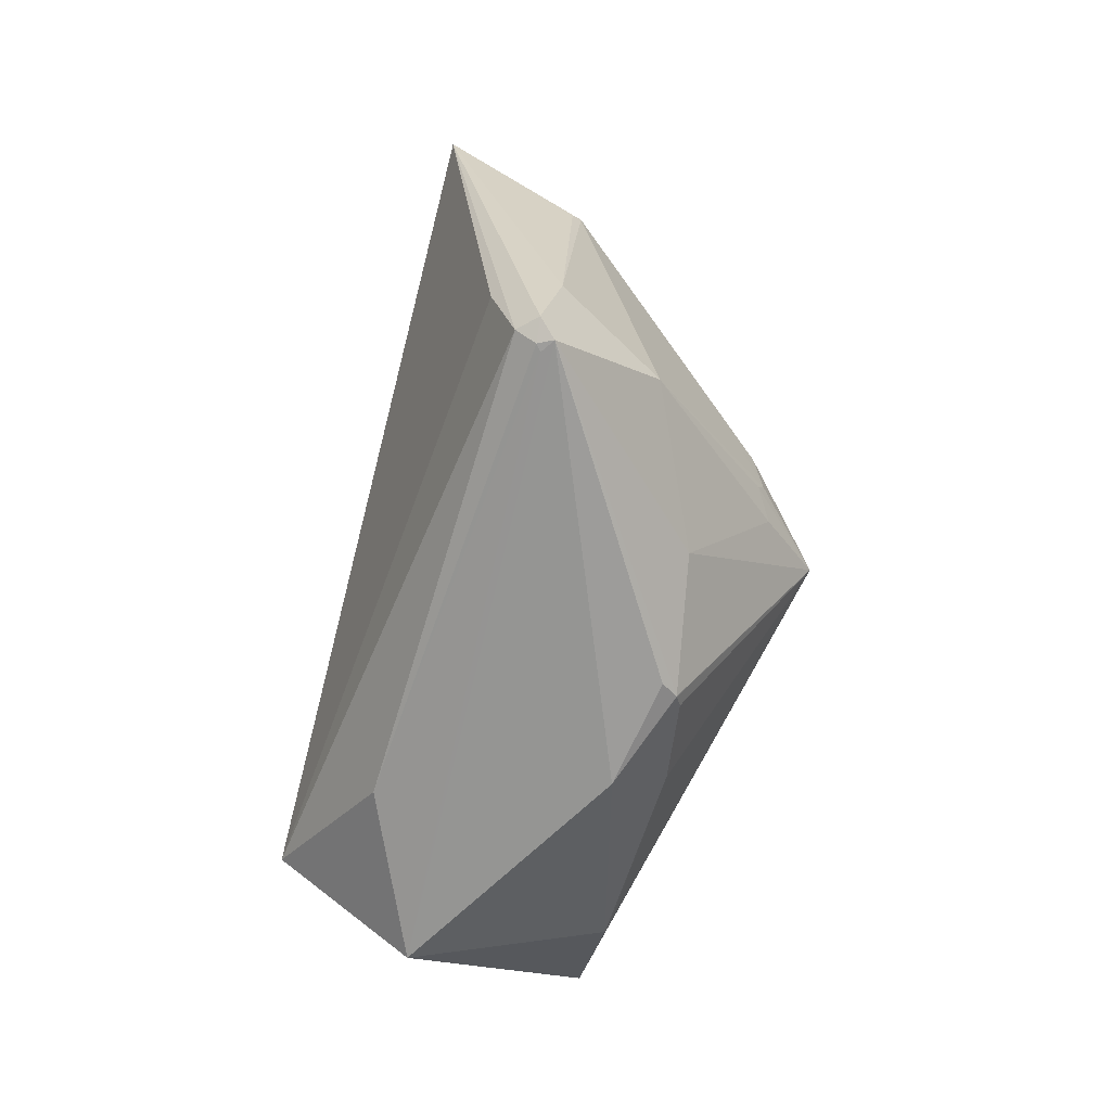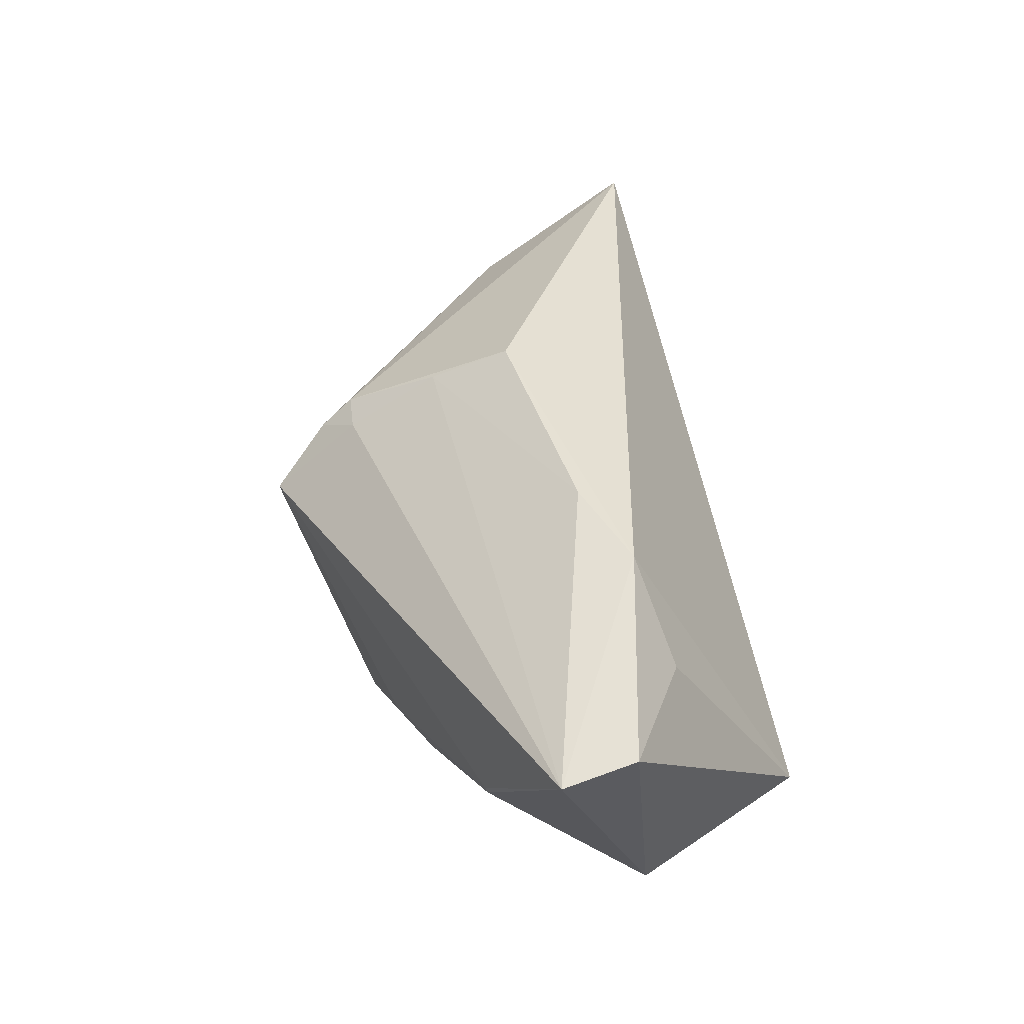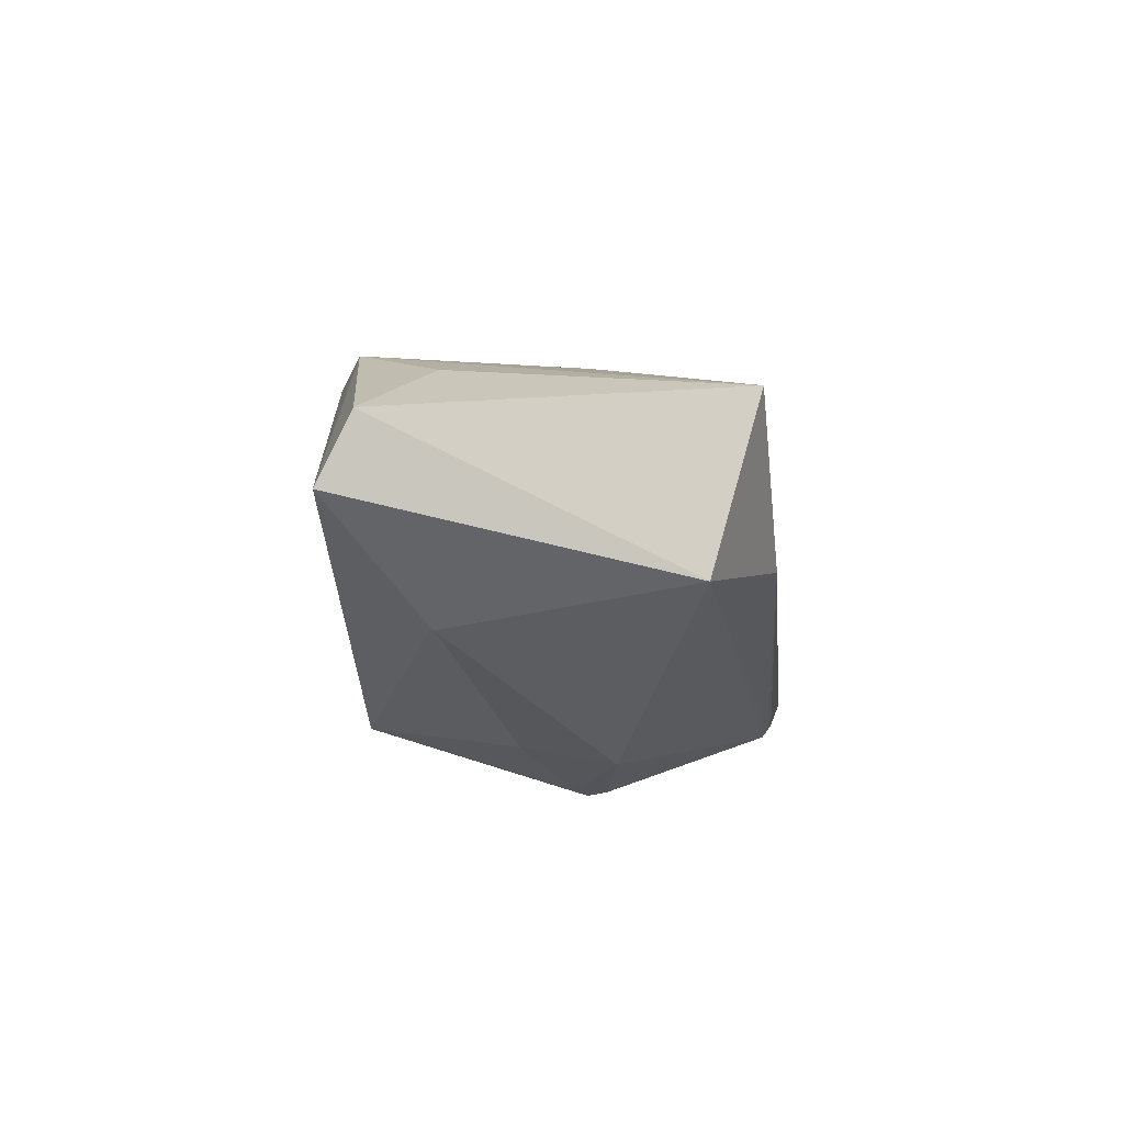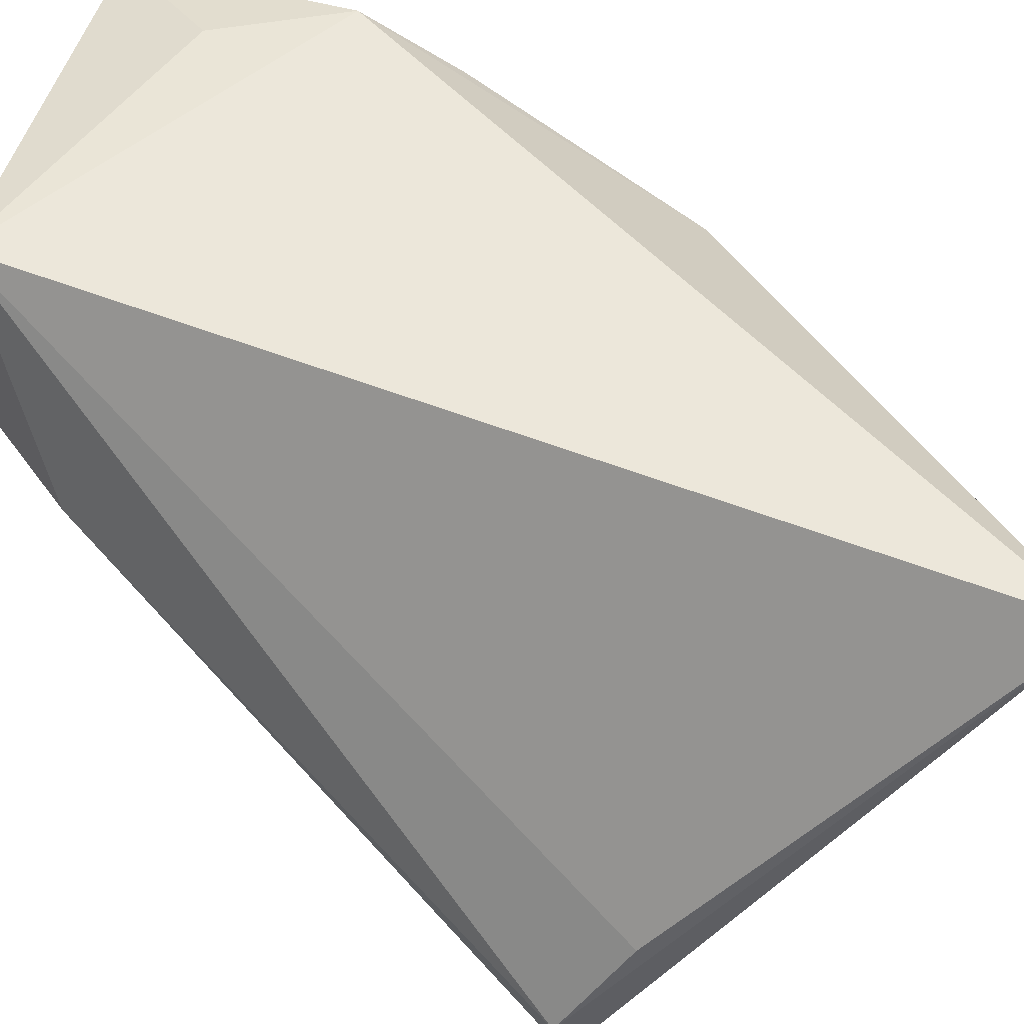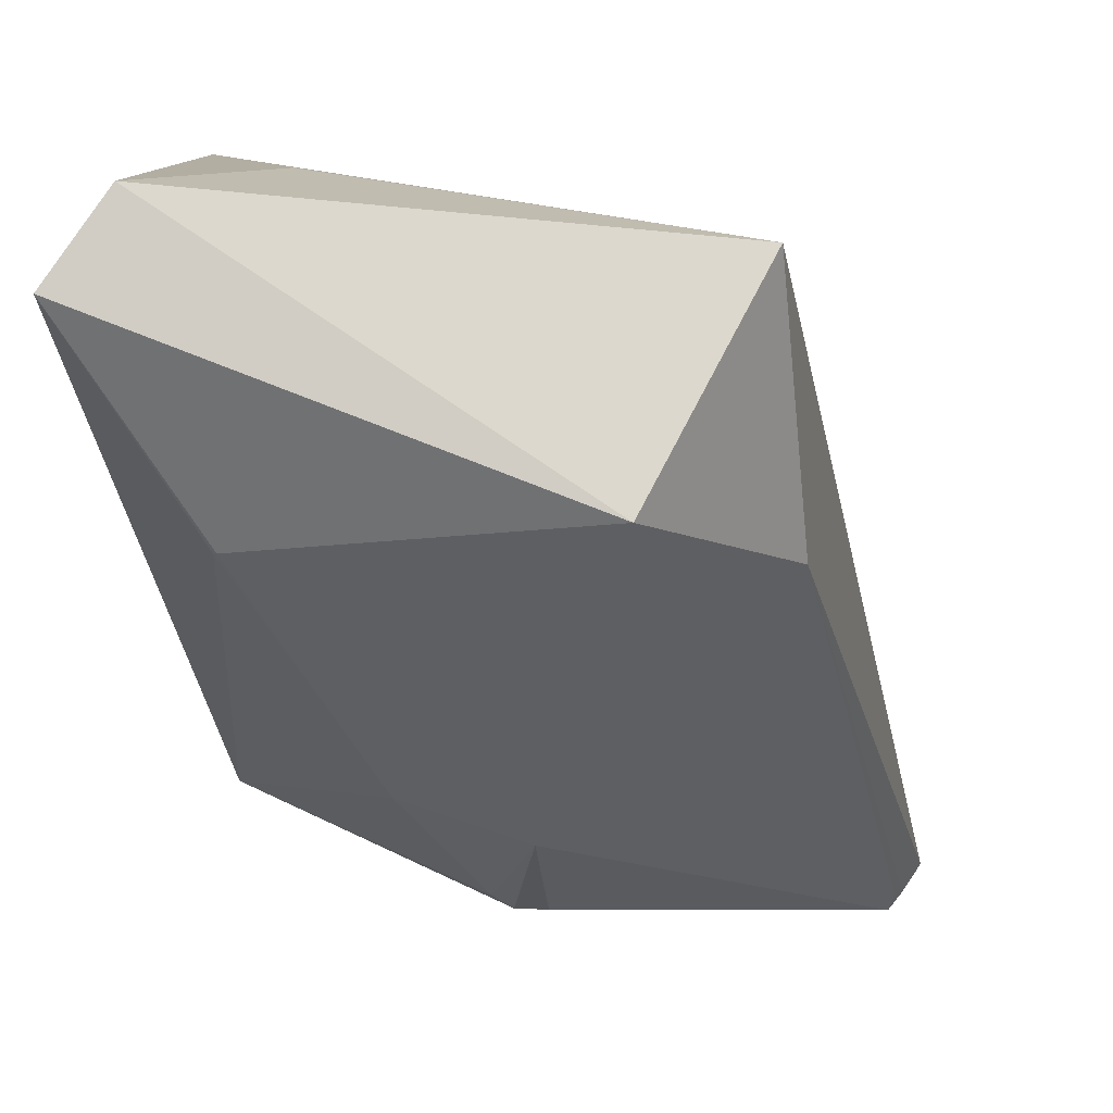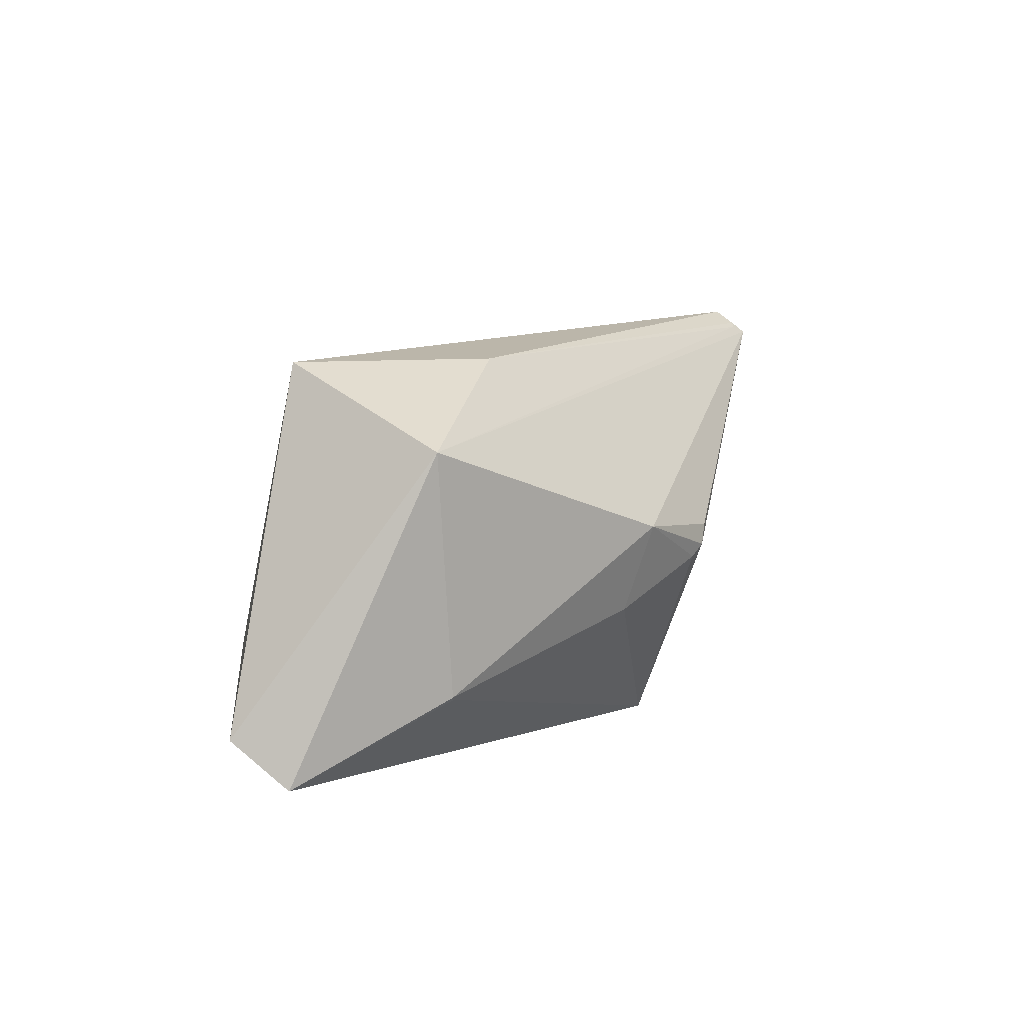
<metadata>
{"format":"obj","ext":"obj","renderer":"f3d","projection":"perspective","resolution":1024,"background":"white","views":[{"elev":-5.7,"azim":142.7,"up":"+Y"},{"elev":-32.3,"azim":-52.7,"up":"+Y"},{"elev":-75.8,"azim":5.4,"up":"+Y"},{"elev":36.8,"azim":121.9,"up":"+Z"},{"elev":7.6,"azim":12.3,"up":"+Z"},{"elev":-79.0,"azim":86.9,"up":"+Y"}]}
</metadata>
<code>
o
v -23.7 -31.45 -13.62
v -24.59 -16.38 -12.82
v -26.46 -33.25 -17.96
v -23.7 -31.45 -13.62
v 1.335 -22.72 -16.15
v -19.05 -22.58 -13.25
v -23.7 -31.45 -13.62
v -19.05 -22.58 -13.25
v -24.59 -16.38 -12.82
v 1.335 -22.72 -16.15
v -24.59 -16.38 -12.82
v -19.05 -22.58 -13.25
v 3.414 13.19 -49.44
v 2.604 12.17 -50.72
v 2.385 14.01 -50.86
v 2.604 12.17 -50.72
v 1.865 12.32 -51.76
v 2.385 14.01 -50.86
v 2.604 12.17 -50.72
v 2.3 11.62 -50.77
v 1.865 12.32 -51.76
v -23.7 -31.45 -13.62
v -26.46 -33.25 -17.96
v -3.365 -29.73 -26.75
v -23.7 -31.45 -13.62
v -3.365 -29.73 -26.75
v 1.335 -22.72 -16.15
v 2.3 11.62 -50.77
v -3.365 -29.73 -26.75
v 1.865 12.32 -51.76
v 1.335 -22.72 -16.15
v 1.726 -17.4 -29.88
v 3.414 13.19 -49.44
v -3.365 -29.73 -26.75
v 1.726 -17.4 -29.88
v 1.335 -22.72 -16.15
v 2.604 12.17 -50.72
v 1.726 -17.4 -29.88
v 2.3 11.62 -50.77
v 2.3 11.62 -50.77
v 1.726 -17.4 -29.88
v -3.365 -29.73 -26.75
v 3.414 13.19 -49.44
v 1.726 -17.4 -29.88
v 2.604 12.17 -50.72
v 3.414 13.19 -49.44
v 2.385 14.01 -50.86
v -9.553 34.33 -23.23
v 1.335 -22.72 -16.15
v -9.553 34.33 -23.23
v -24.59 -16.38 -12.82
v -24.59 -16.38 -12.82
v -26.7 -10.9 -15.97
v -26.46 -33.25 -17.96
v 1.335 -22.72 -16.15
v 3.414 13.19 -49.44
v 1.345 16.72 -43.81
v 3.414 13.19 -49.44
v -9.553 34.33 -23.23
v 1.345 16.72 -43.81
v 1.335 -22.72 -16.15
v 1.345 16.72 -43.81
v -9.553 34.33 -23.23
v 2.385 14.01 -50.86
v -2.37 17.39 -47.08
v -9.553 34.33 -23.23
v -9.553 34.33 -23.23
v -27.74 3.587 -21.69
v -24.59 -16.38 -12.82
v -24.59 -16.38 -12.82
v -27.74 3.587 -21.69
v -26.7 -10.9 -15.97
v -26.46 -33.25 -17.96
v -20.7 -28.51 -28.61
v -3.365 -29.73 -26.75
v -26.46 -33.25 -17.96
v -20.94 -28.23 -28.65
v -20.7 -28.51 -28.61
v -2.37 17.39 -47.08
v -12.88 26.93 -34.01
v -9.553 34.33 -23.23
v -26.7 -10.9 -15.97
v -28.68 3.429 -28.07
v -26.46 -33.25 -17.96
v -27.74 3.587 -21.69
v -28.68 3.429 -28.07
v -26.7 -10.9 -15.97
v -2.37 17.39 -47.08
v -13.23 26.79 -34.22
v -12.88 26.93 -34.01
v -12.88 26.93 -34.01
v -13.23 26.79 -34.22
v -9.553 34.33 -23.23
v -2.37 17.39 -47.08
v -14 26.51 -34.27
v -13.23 26.79 -34.22
v -13.23 26.79 -34.22
v -14 26.51 -34.27
v -9.553 34.33 -23.23
v -14 26.51 -34.27
v -14.5 26.4 -33.71
v -9.553 34.33 -23.23
v 1.865 12.32 -51.76
v -9.603 11.38 -48.86
v 2.385 14.01 -50.86
v 2.385 14.01 -50.86
v -9.603 11.38 -48.86
v -2.37 17.39 -47.08
v -2.37 17.39 -47.08
v -9.603 11.38 -48.86
v -14 26.51 -34.27
v -26.46 -33.25 -17.96
v -28.8 -0.5452 -43.77
v -20.94 -28.23 -28.65
v -9.553 34.33 -23.23
v -29.46 4.225 -35.89
v -27.74 3.587 -21.69
v -27.74 3.587 -21.69
v -29.46 4.225 -35.89
v -28.68 3.429 -28.07
v -14.5 26.4 -33.71
v -29.46 4.225 -35.89
v -9.553 34.33 -23.23
v -28.68 3.429 -28.07
v -29.39 1.663 -35.57
v -26.46 -33.25 -17.96
v -29.46 4.225 -35.89
v -29.39 1.663 -35.57
v -28.68 3.429 -28.07
v -26.46 -33.25 -17.96
v -29.39 1.663 -35.57
v -28.8 -0.5452 -43.77
v -3.365 -29.73 -26.75
v -10.19 -16.8 -42.64
v 1.865 12.32 -51.76
v -20.7 -28.51 -28.61
v -10.19 -16.8 -42.64
v -3.365 -29.73 -26.75
v -14.5 26.4 -33.71
v -29.35 3.087 -38.81
v -29.46 4.225 -35.89
v -29.46 4.225 -35.89
v -29.35 3.087 -38.81
v -29.39 1.663 -35.57
v -29.39 1.663 -35.57
v -29.35 3.087 -38.81
v -28.8 -0.5452 -43.77
v -10.19 -16.8 -42.64
v -11.12 -9.803 -47.18
v 1.865 12.32 -51.76
v -11.12 -9.803 -47.18
v -12.54 -10.63 -47.02
v 1.865 12.32 -51.76
v -10.19 -16.8 -42.64
v -12.54 -10.63 -47.02
v -11.12 -9.803 -47.18
v -12.54 -10.63 -47.02
v -12.57 -10.66 -47
v -28.8 -0.5452 -43.77
v -10.19 -16.8 -42.64
v -12.57 -10.66 -47
v -12.54 -10.63 -47.02
v 1.865 12.32 -51.76
v -12.64 -0.6008 -48.35
v -9.603 11.38 -48.86
v -12.54 -10.63 -47.02
v -12.64 -0.6008 -48.35
v 1.865 12.32 -51.76
v -12.54 -10.63 -47.02
v -28.8 -0.5452 -43.77
v -12.64 -0.6008 -48.35
v -12.57 -10.66 -47
v -13.47 -11.25 -46.3
v -28.8 -0.5452 -43.77
v -10.19 -16.8 -42.64
v -13.47 -11.25 -46.3
v -12.57 -10.66 -47
v -20.94 -28.23 -28.65
v -16.73 -16.31 -40.93
v -20.7 -28.51 -28.61
v -28.8 -0.5452 -43.77
v -16.73 -16.31 -40.93
v -20.94 -28.23 -28.65
v -13.47 -11.25 -46.3
v -16.73 -16.31 -40.93
v -28.8 -0.5452 -43.77
v -20.7 -28.51 -28.61
v -16.73 -16.31 -40.93
v -10.19 -16.8 -42.64
v -10.19 -16.8 -42.64
v -16.73 -16.31 -40.93
v -13.47 -11.25 -46.3
v -14 26.51 -34.27
v -24.26 7.788 -42.4
v -14.5 26.4 -33.71
v -14.5 26.4 -33.71
v -24.26 7.788 -42.4
v -29.35 3.087 -38.81
v -29.35 3.087 -38.81
v -24.26 7.788 -42.4
v -28.8 -0.5452 -43.77
v -9.603 11.38 -48.86
v -24.26 7.788 -42.4
v -14 26.51 -34.27
v -12.64 -0.6008 -48.35
v -22.95 2.617 -45.5
v -9.603 11.38 -48.86
v -28.8 -0.5452 -43.77
v -22.95 2.617 -45.5
v -12.64 -0.6008 -48.35
v -24.26 7.788 -42.4
v -23.33 5.341 -44.55
v -28.8 -0.5452 -43.77
v -22.95 2.617 -45.5
v -22.24 5.168 -45.2
v -9.603 11.38 -48.86
v -9.603 11.38 -48.86
v -22.24 5.168 -45.2
v -23.33 5.341 -44.55
v -28.8 -0.5452 -43.77
v -22.24 5.168 -45.2
v -22.95 2.617 -45.5
v -23.33 5.341 -44.55
v -22.24 5.168 -45.2
v -28.8 -0.5452 -43.77
v -9.603 11.38 -48.86
v -22.41 8.028 -43.37
v -24.26 7.788 -42.4
v -24.26 7.788 -42.4
v -22.41 8.028 -43.37
v -23.33 5.341 -44.55
v -9.603 11.38 -48.86
v -23.33 5.341 -44.55
v -22.41 8.028 -43.37
f 1 2 3
f 4 5 6
f 7 8 9
f 10 11 12
f 13 14 15
f 16 17 18
f 19 20 21
f 22 23 24
f 25 26 27
f 28 29 30
f 31 32 33
f 34 35 36
f 37 38 39
f 40 41 42
f 43 44 45
f 46 47 48
f 49 50 51
f 52 53 54
f 55 56 57
f 58 59 60
f 61 62 63
f 64 65 66
f 67 68 69
f 70 71 72
f 73 74 75
f 76 77 78
f 79 80 81
f 82 83 84
f 85 86 87
f 88 89 90
f 91 92 93
f 94 95 96
f 97 98 99
f 100 101 102
f 103 104 105
f 106 107 108
f 109 110 111
f 112 113 114
f 115 116 117
f 118 119 120
f 121 122 123
f 124 125 126
f 127 128 129
f 130 131 132
f 133 134 135
f 136 137 138
f 139 140 141
f 142 143 144
f 145 146 147
f 148 149 150
f 151 152 153
f 154 155 156
f 157 158 159
f 160 161 162
f 163 164 165
f 166 167 168
f 169 170 171
f 172 173 174
f 175 176 177
f 178 179 180
f 181 182 183
f 184 185 186
f 187 188 189
f 190 191 192
f 193 194 195
f 196 197 198
f 199 200 201
f 202 203 204
f 205 206 207
f 208 209 210
f 211 212 213
f 214 215 216
f 217 218 219
f 220 221 222
f 223 224 225
f 226 227 228
f 229 230 231
f 232 233 234

</code>
